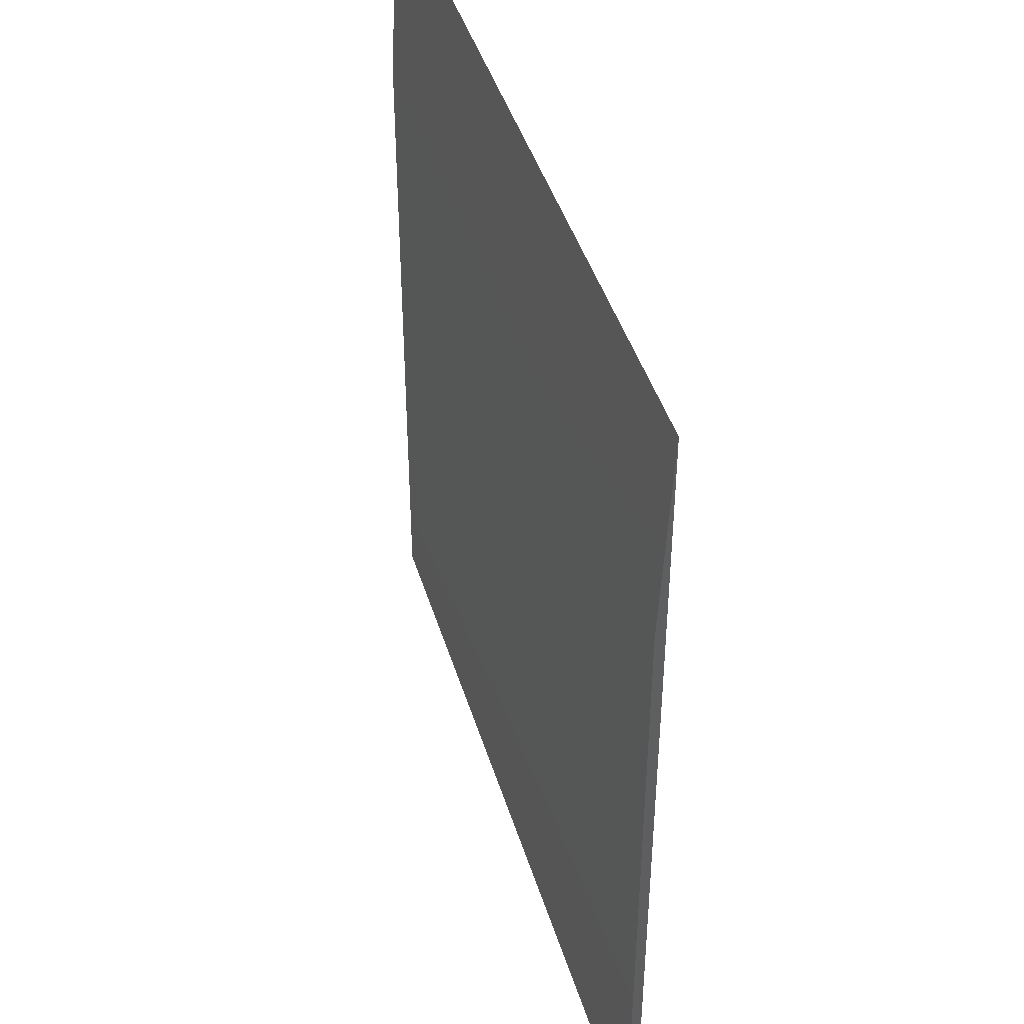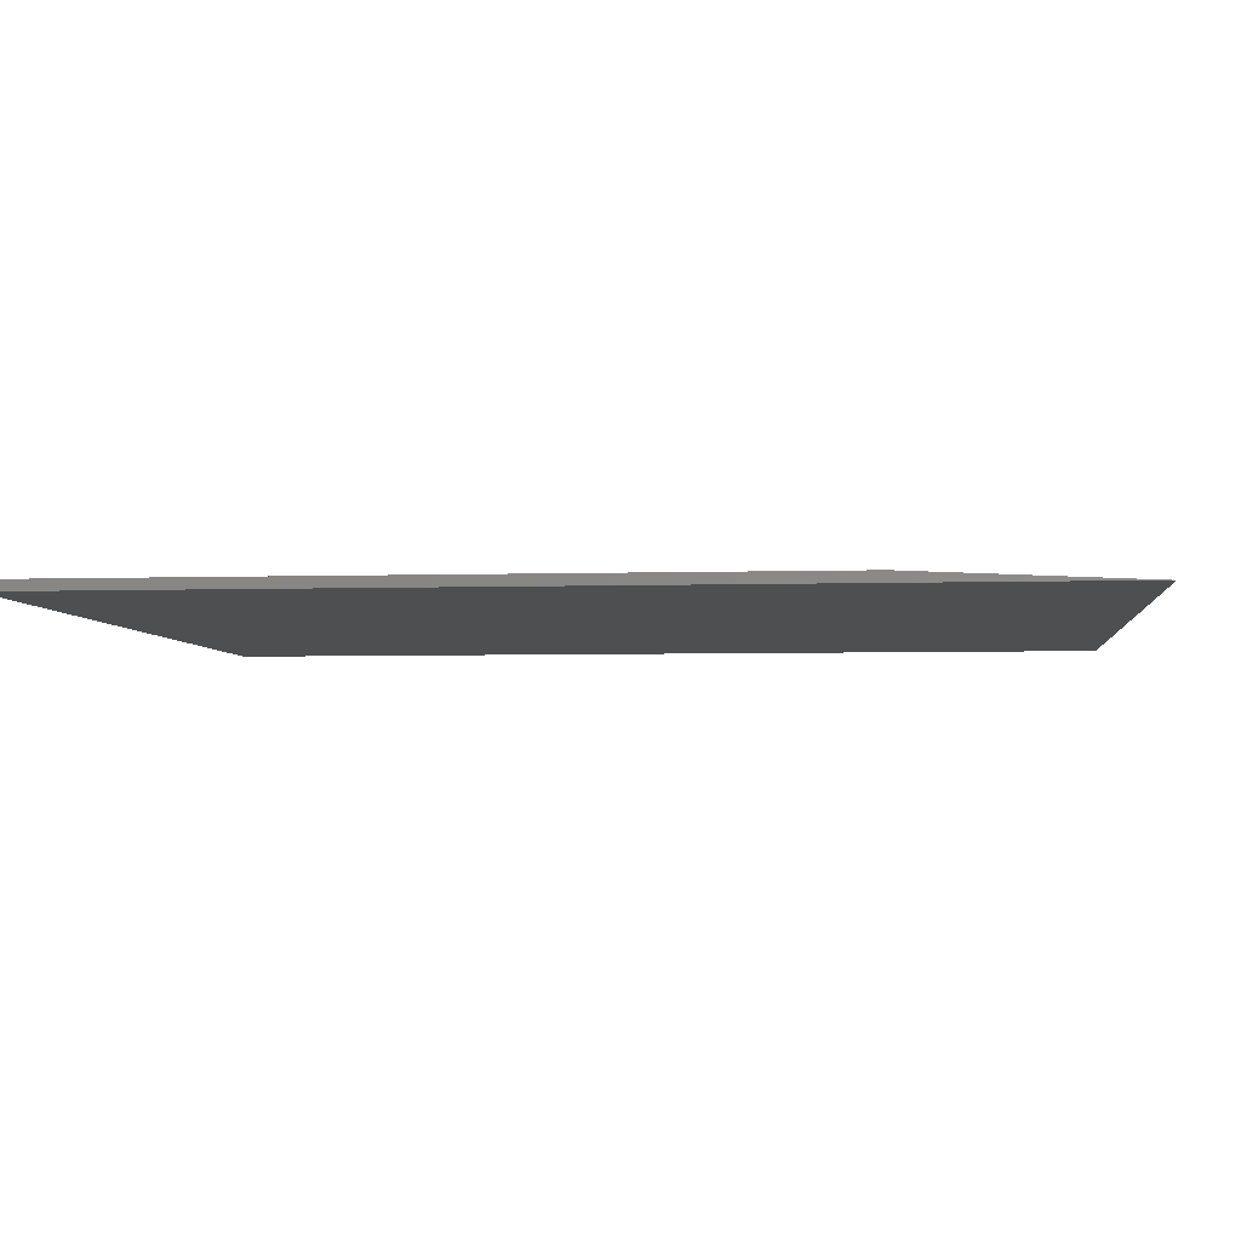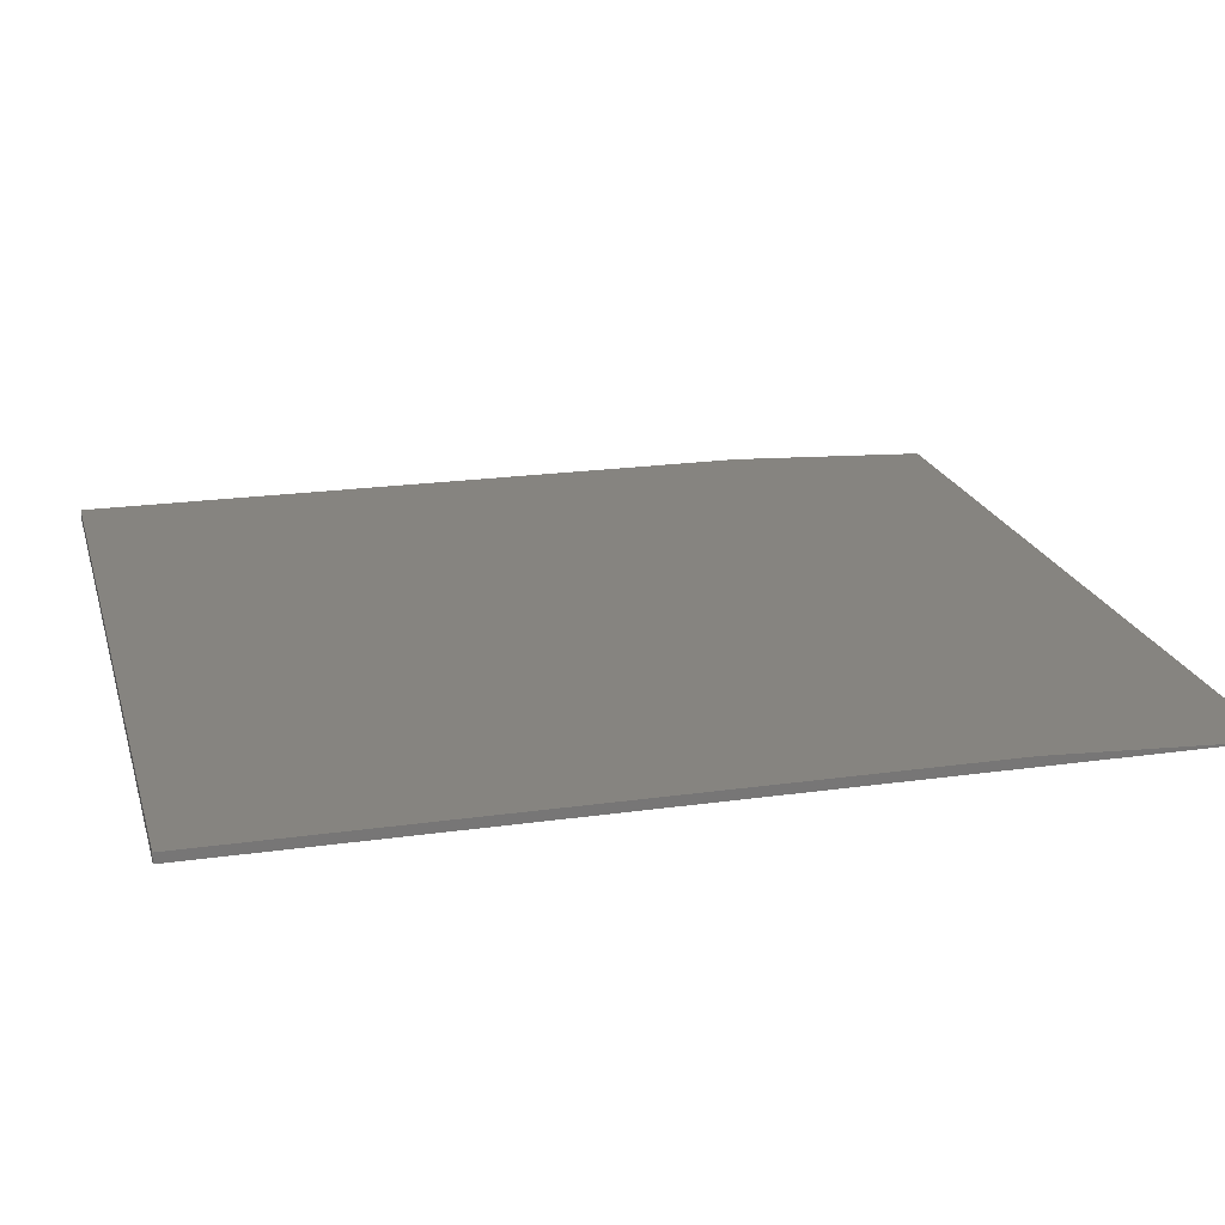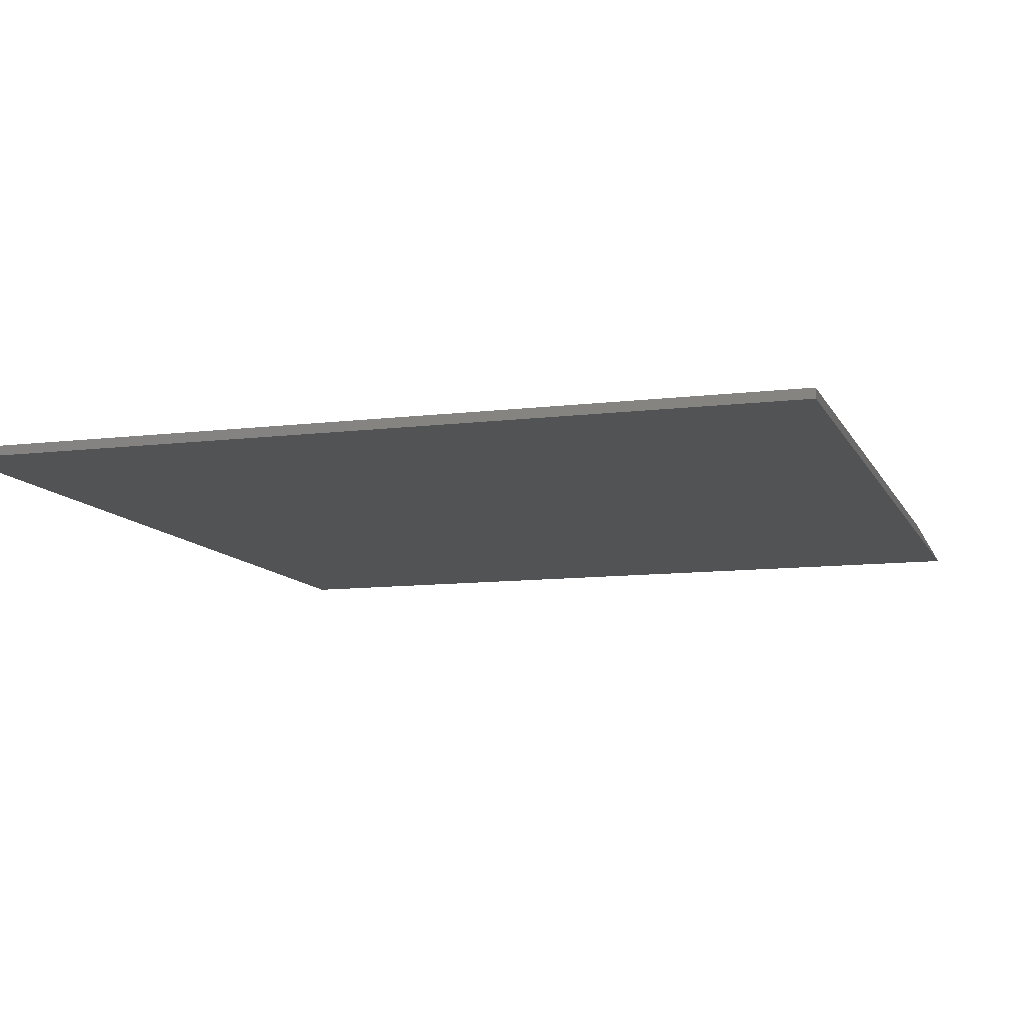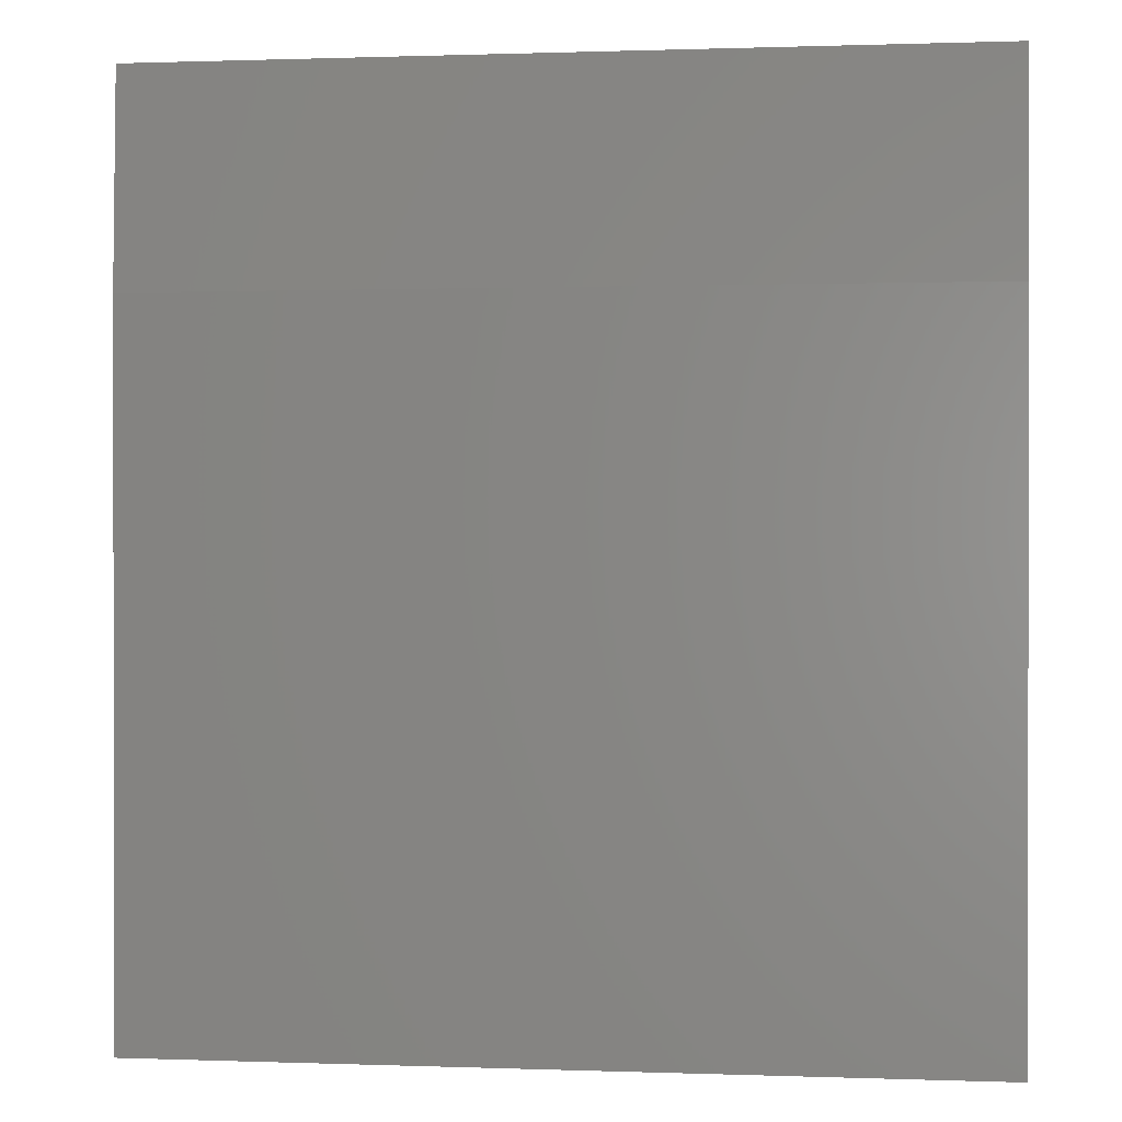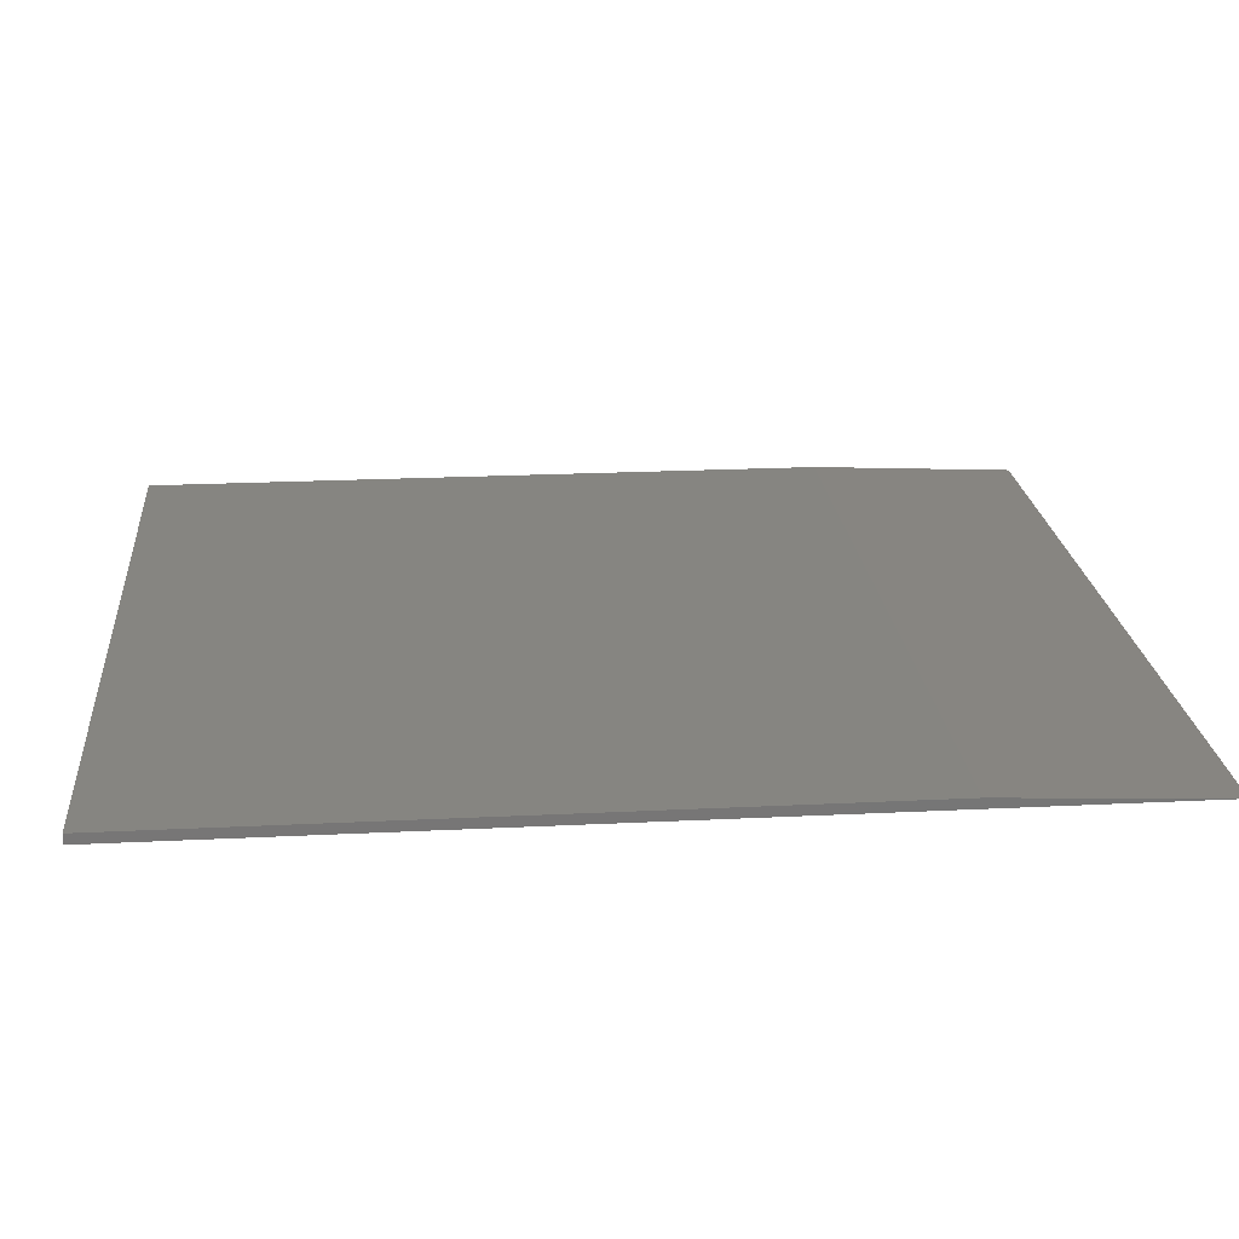
<metadata>
{"format":"stl","ext":"stl","renderer":"f3d","projection":"perspective","resolution":1024,"background":"white","views":[{"elev":43.9,"azim":73.4,"up":"+Y"},{"elev":-4.3,"azim":96.2,"up":"+Z"},{"elev":20.6,"azim":75.5,"up":"+Z"},{"elev":-10.4,"azim":17.4,"up":"+Z"},{"elev":0.5,"azim":7.7,"up":"+Y"},{"elev":21.4,"azim":84.9,"up":"+Z"}]}
</metadata>
<code>
# stl→obj: 8 verts, 12 faces
v 0 0 0.007812
v 0.6719 0 0.007812
v 0 0.5703 0.007812
v 0.6719 0.5703 0.007812
v 0 0.7422 0
v 0 0 0
v 0.6719 0 0
v 0.6719 0.7422 0
f 1 2 3
f 3 2 4
f 3 5 1
f 1 5 6
f 2 7 4
f 4 7 8
f 6 5 7
f 7 5 8
f 3 4 5
f 5 4 8
f 1 6 2
f 2 6 7

</code>
